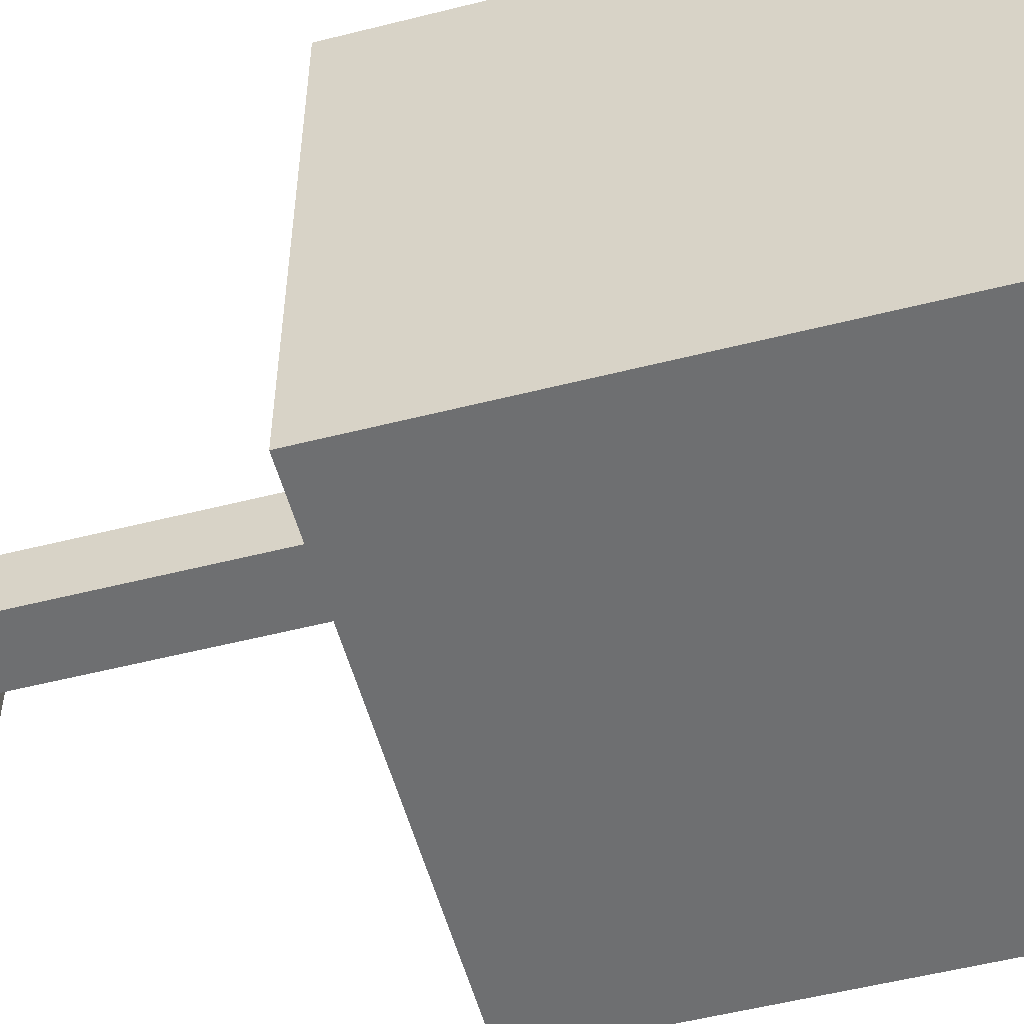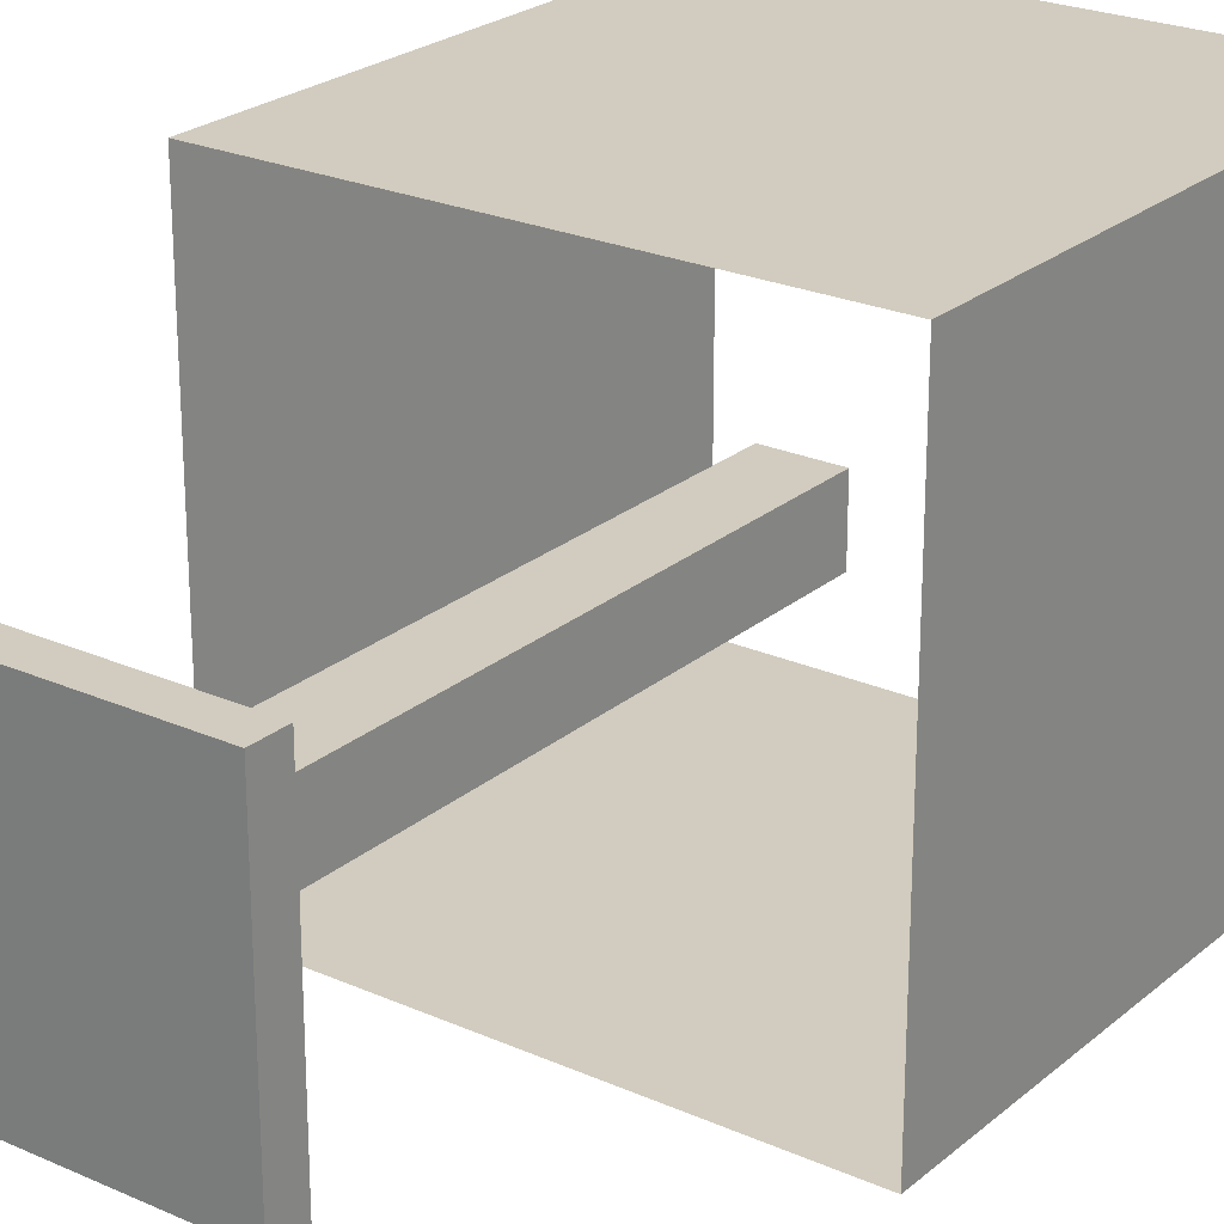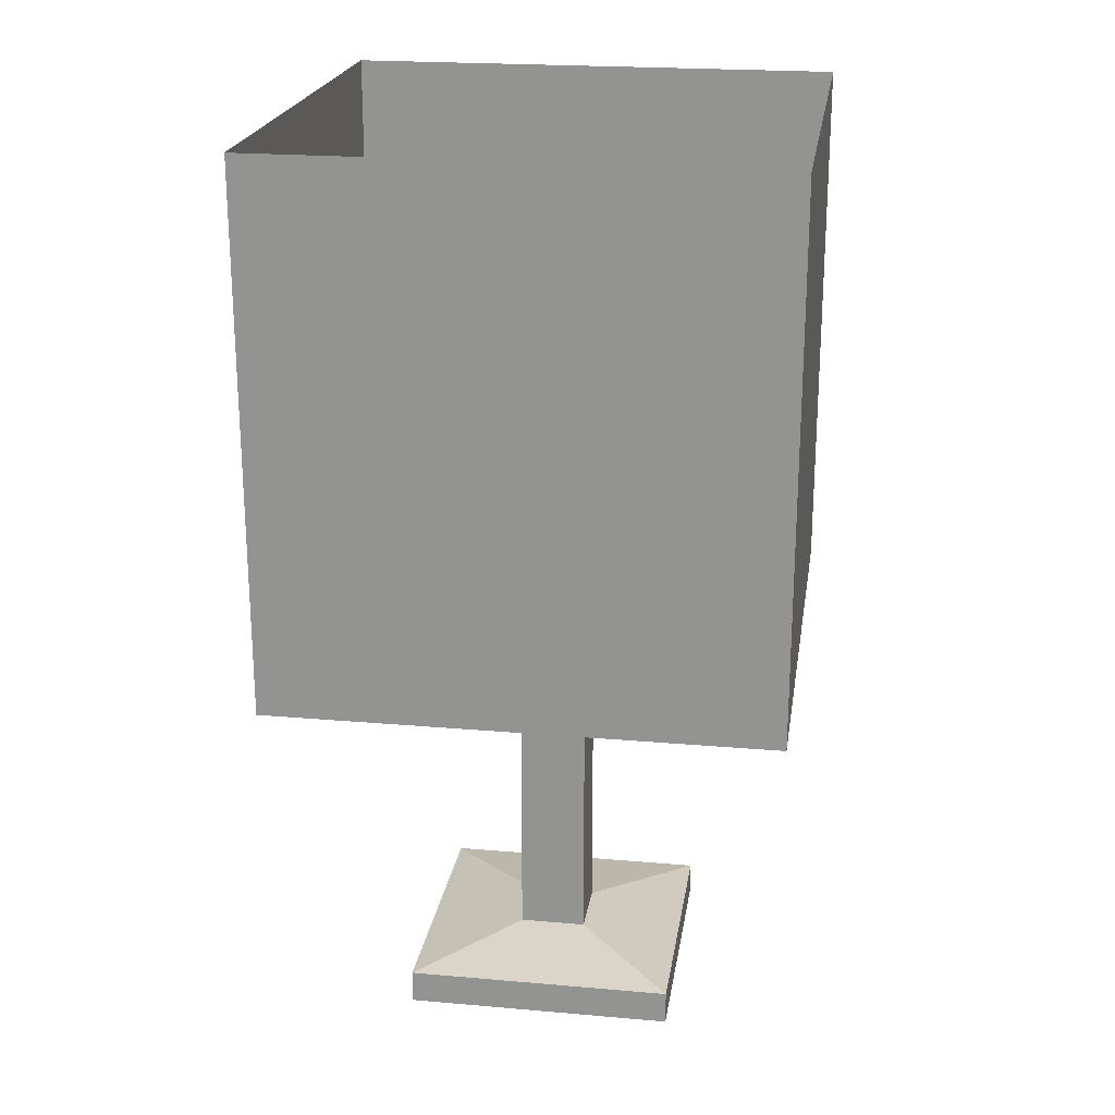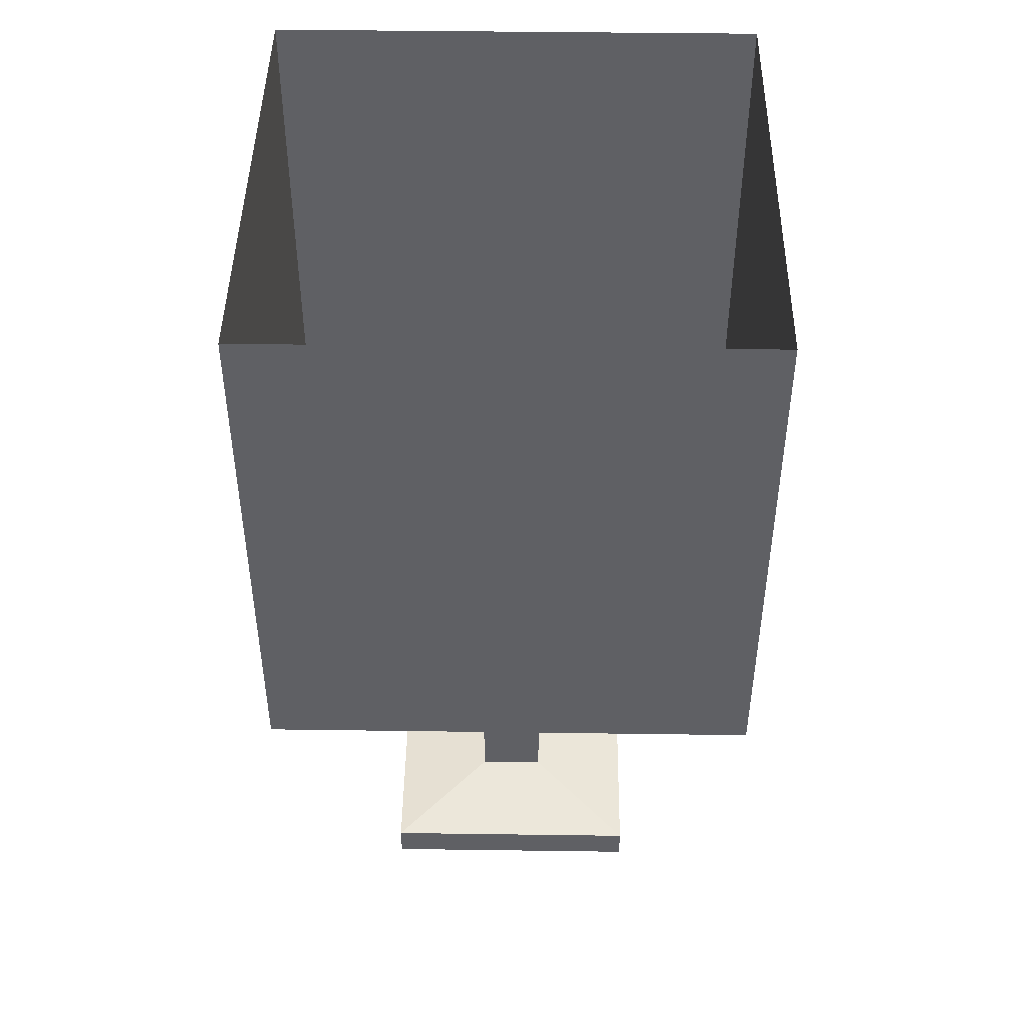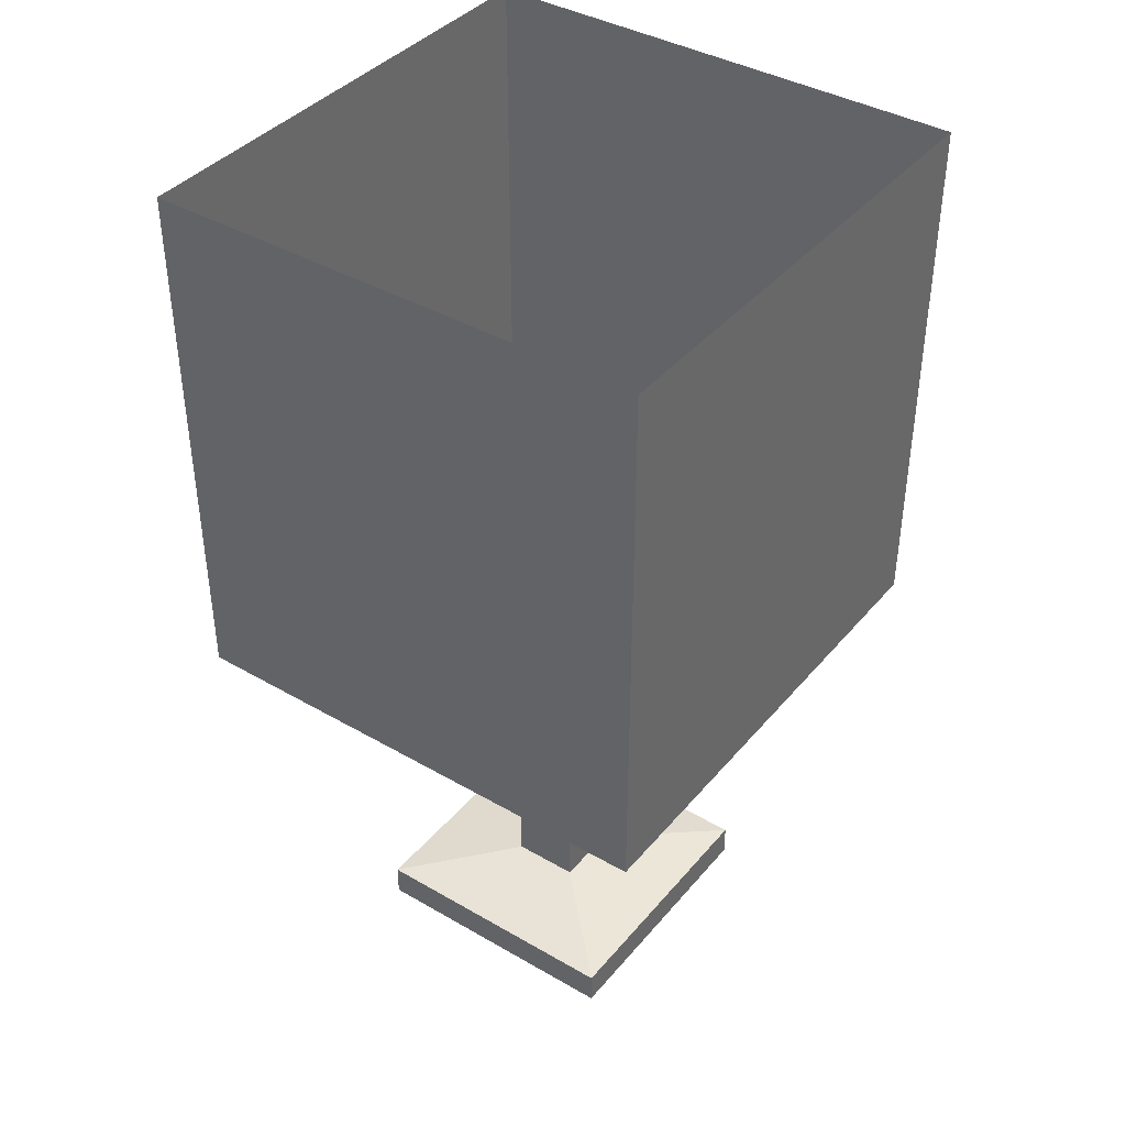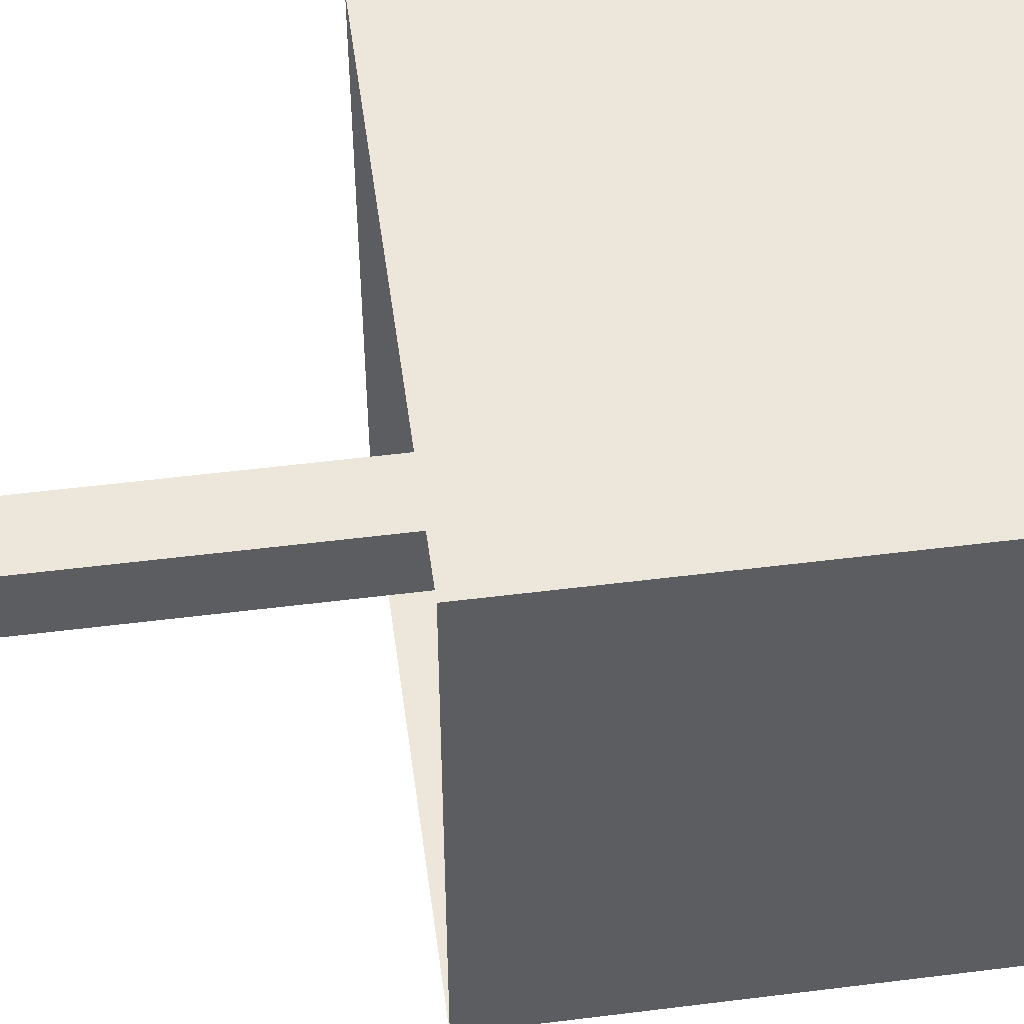
<metadata>
{"format":"obj","ext":"obj","renderer":"f3d","projection":"perspective","resolution":1024,"background":"white","views":[{"elev":-54.5,"azim":105.0,"up":"+Z"},{"elev":24.1,"azim":36.4,"up":"+Z"},{"elev":21.8,"azim":-171.3,"up":"+Y"},{"elev":45.4,"azim":-179.1,"up":"+Y"},{"elev":39.8,"azim":125.7,"up":"+Y"},{"elev":52.3,"azim":82.3,"up":"+Z"}]}
</metadata>
<code>
o Plane.004
v -0.3137 -0.8738 0.3137
v 0.3137 -0.8738 0.3137
v -0.3137 -0.8738 -0.3137
v 0.3137 -0.8738 -0.3137
v -0.3137 -0.7954 0.3137
v 0.3137 -0.7954 0.3137
v -0.3137 -0.7954 -0.3137
v 0.3137 -0.7954 -0.3137
v -0.07842 -0.764 0.07842
v 0.07842 -0.764 0.07842
v -0.07842 -0.764 -0.07842
v 0.07842 -0.764 -0.07842
v -0.07842 0.4907 0.07842
v 0.07842 0.4907 0.07842
v -0.07842 0.4907 -0.07842
v 0.07842 0.4907 -0.07842
v -0.07842 0.6475 0.07842
v 0.07842 0.6475 0.07842
v -0.07842 0.6475 -0.07842
v 0.07842 0.6475 -0.07842
v -0.5881 0.02016 0.5881
v 0.5881 0.02016 0.5881
v -0.5881 0.02016 -0.5881
v 0.5881 0.02016 -0.5881
v -0.5881 1.275 -0.5881
v -0.5881 1.275 0.5881
v 0.5881 1.275 0.5881
v 0.5881 1.275 -0.5881
f 23 28 24
f 22 26 21
f 24 27 22
f 21 25 23
f 23 25 28
f 22 27 26
f 24 28 27
f 21 26 25
f 16 18 14
f 18 19 17
f 13 19 15
f 15 20 16
f 14 17 13
f 16 20 18
f 18 20 19
f 13 17 19
f 15 19 20
f 14 18 17
f 3 2 1
f 5 11 7
f 4 6 2
f 1 7 3
f 3 8 4
f 2 5 1
f 11 16 12
f 7 12 8
f 6 9 5
f 8 10 6
f 10 13 9
f 12 14 10
f 9 15 11
f 3 4 2
f 5 9 11
f 4 8 6
f 1 5 7
f 3 7 8
f 2 6 5
f 11 15 16
f 7 11 12
f 6 10 9
f 8 12 10
f 10 14 13
f 12 16 14
f 9 13 15

</code>
